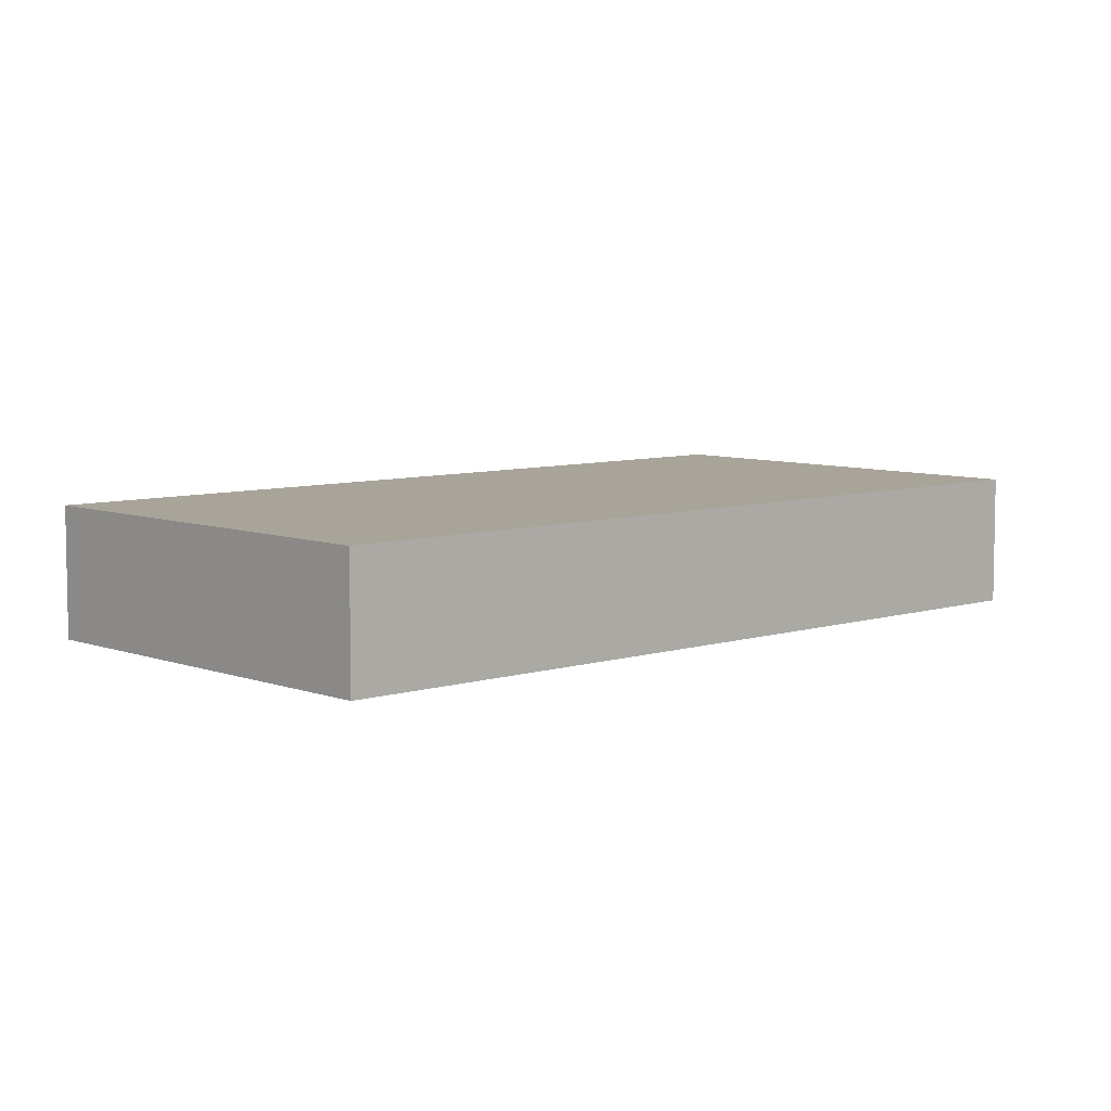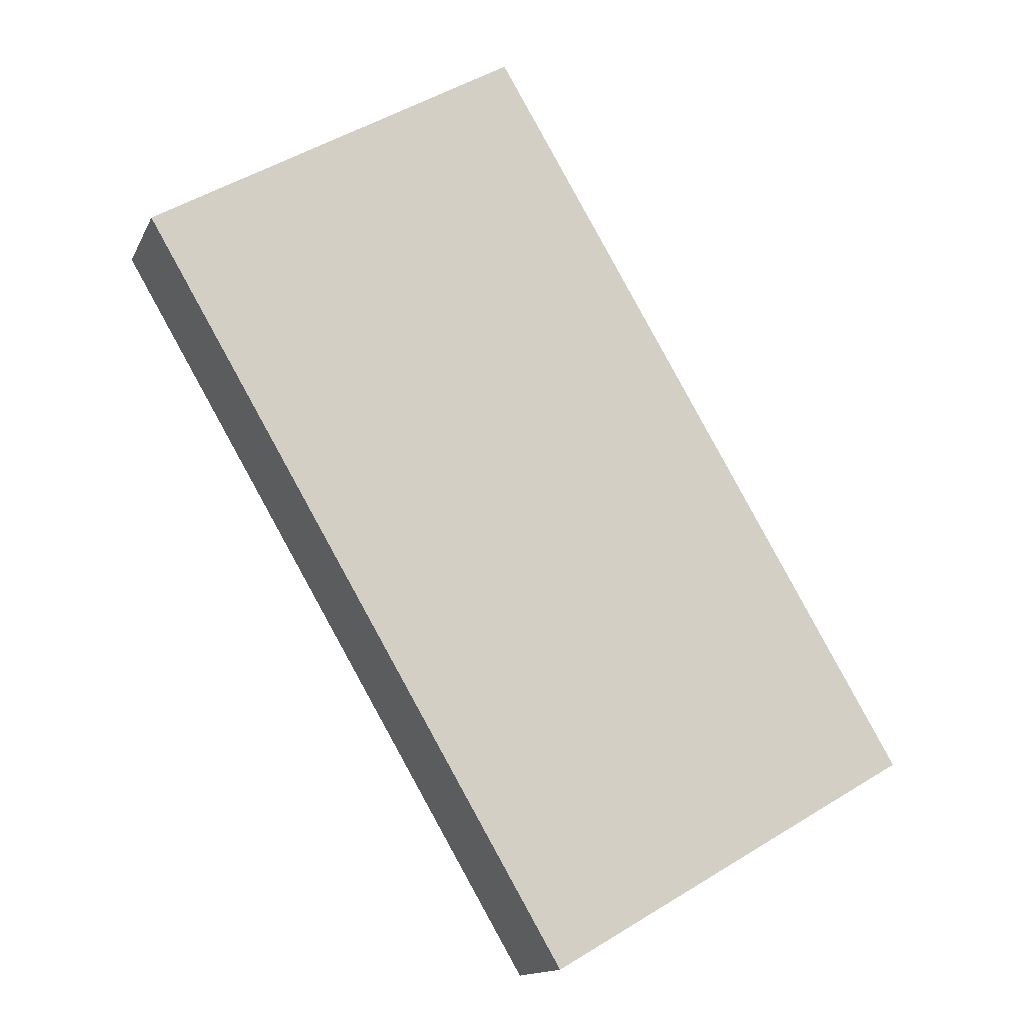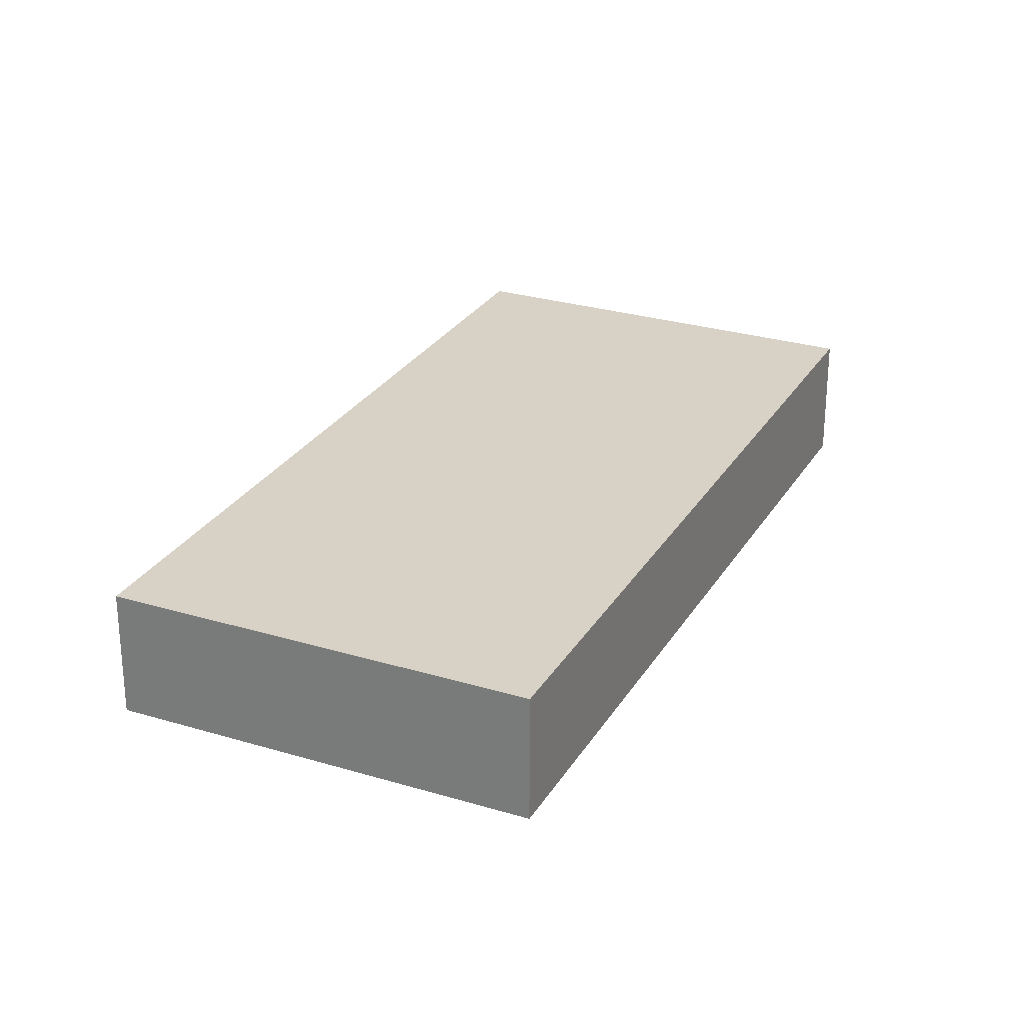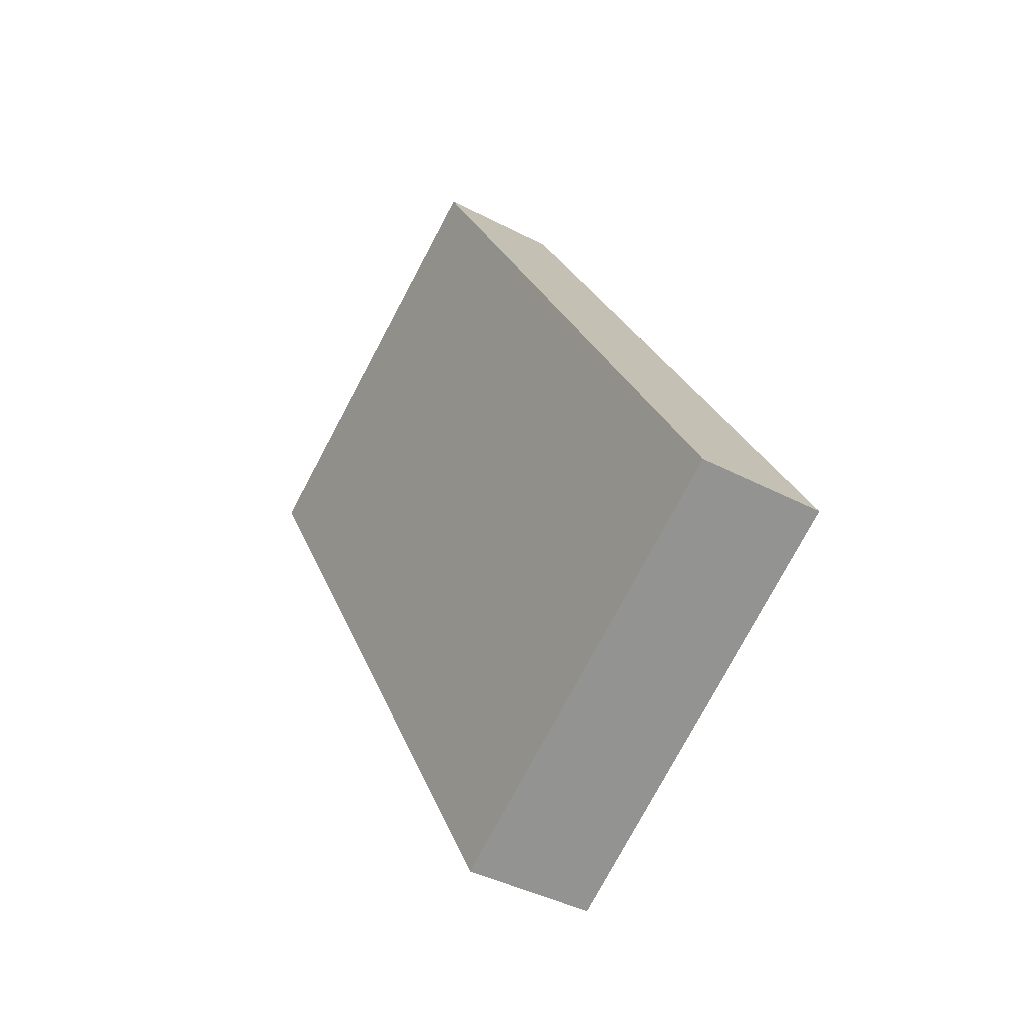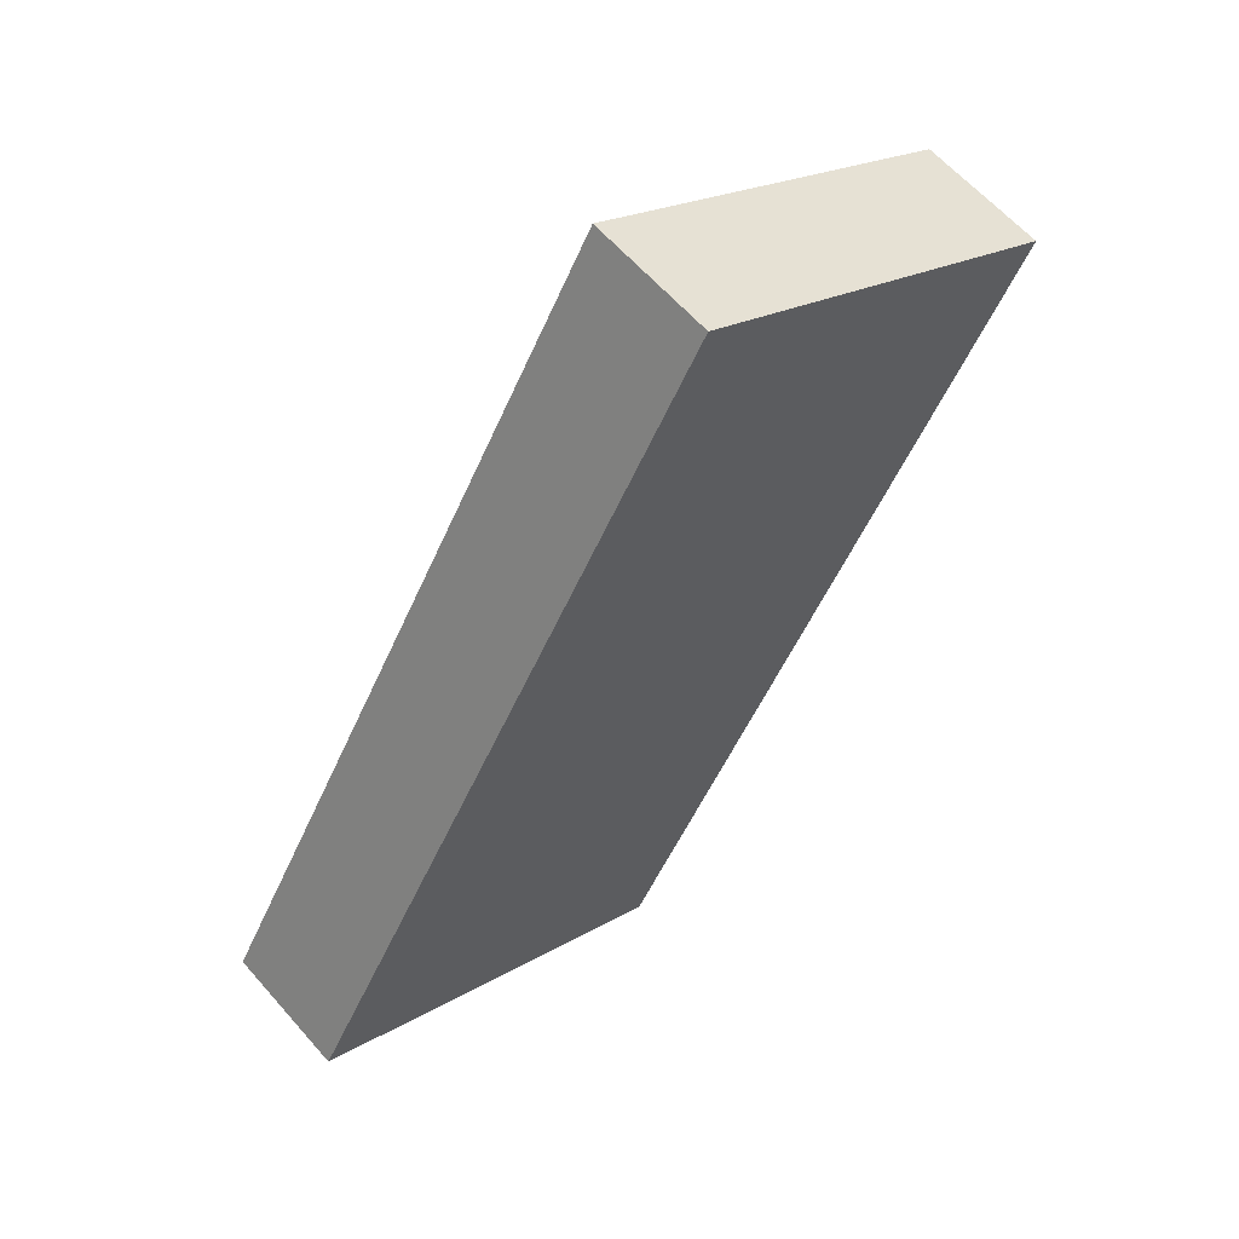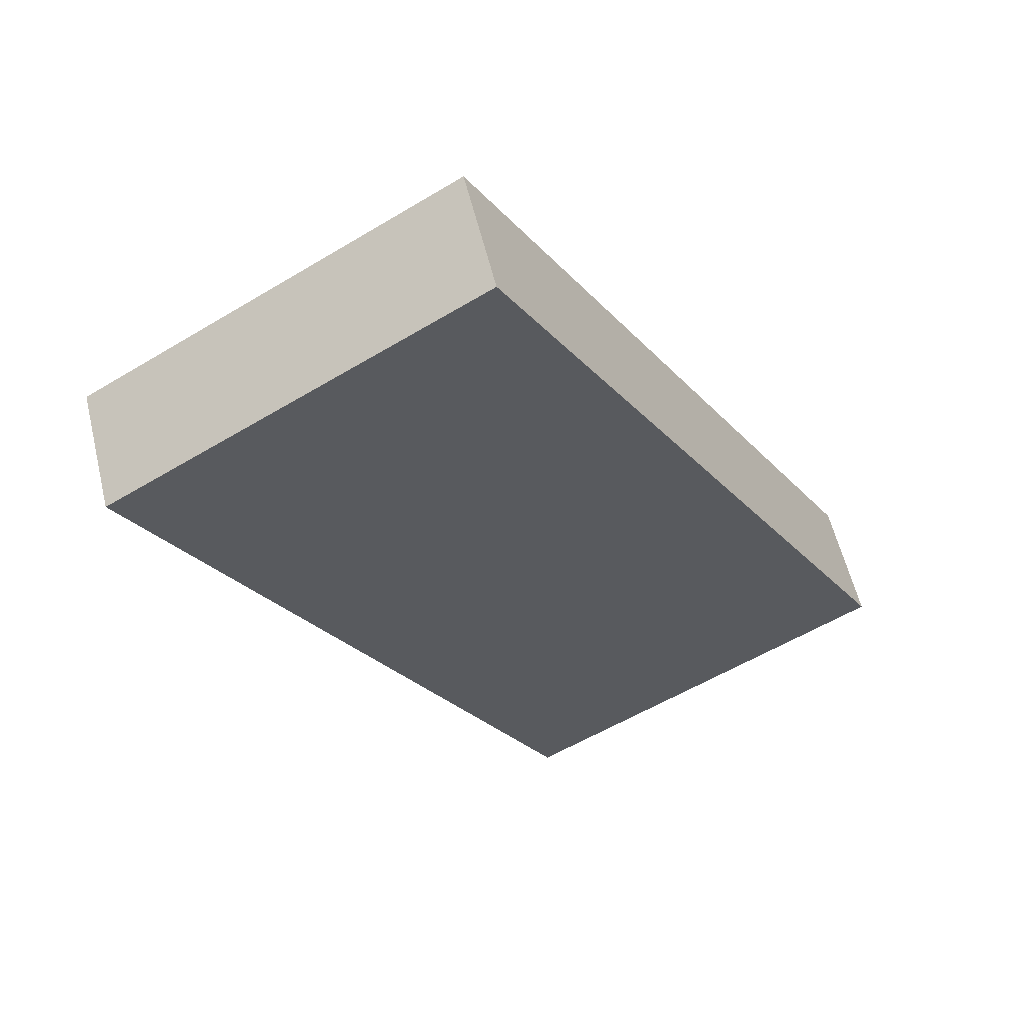
<metadata>
{"format":"obj","ext":"obj","renderer":"f3d","projection":"perspective","resolution":1024,"background":"white","views":[{"elev":7.1,"azim":-102.4,"up":"+Y"},{"elev":-14.1,"azim":162.1,"up":"+Z"},{"elev":27.5,"azim":-124.7,"up":"+Y"},{"elev":-40.6,"azim":-122.8,"up":"+Z"},{"elev":60.9,"azim":-40.9,"up":"+Z"},{"elev":58.0,"azim":166.4,"up":"+Z"}]}
</metadata>
<code>
v  2.763 6.201 4.722
v  1.947 6.201 -1.139
v  0.0001322 6.201 -0.0001963
v  39.11 6.201 25.22
v  18.14 6.201 -10.62
v  20.97 6.201 35.84
v  2.763 -2.891e-16 4.722
v  39.11 -1.544e-15 25.22
v  20.97 -2.194e-15 35.84
v  18.14 6.5e-16 -10.62
v  1.947 6.974e-17 -1.139
v  0 0 0
g defaultobject
f 1 2 3
f 2 4 5
f 4 2 1
f 4 1 6
f 7 8 9
f 8 7 10
f 10 7 11
f 11 7 12
f 1 12 7
f 12 1 3
f 6 7 9
f 7 6 1
f 8 6 9
f 6 8 4
f 10 4 8
f 4 10 5
f 2 10 11
f 10 2 5
f 3 11 12
f 11 3 2

</code>
